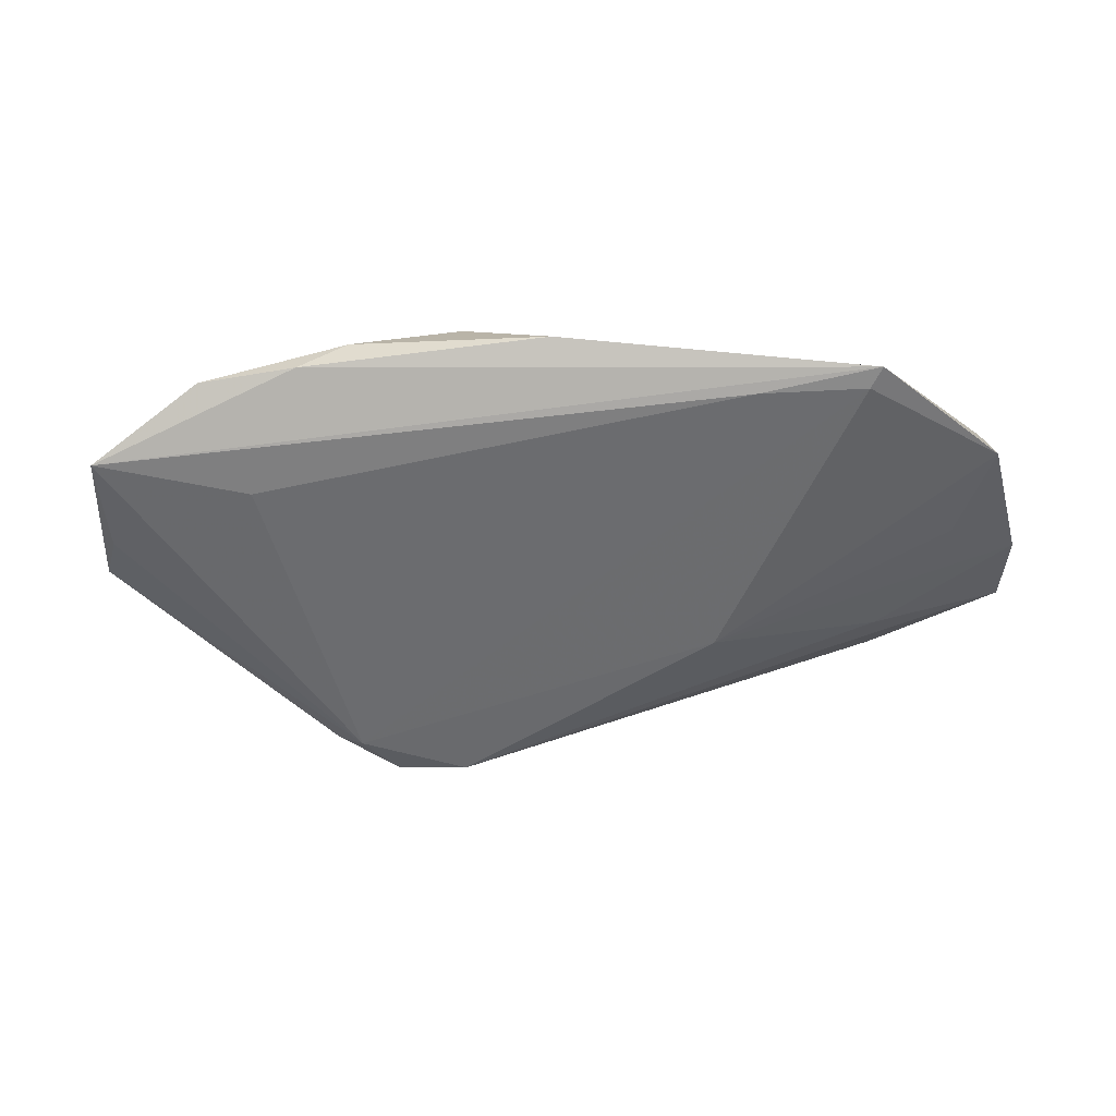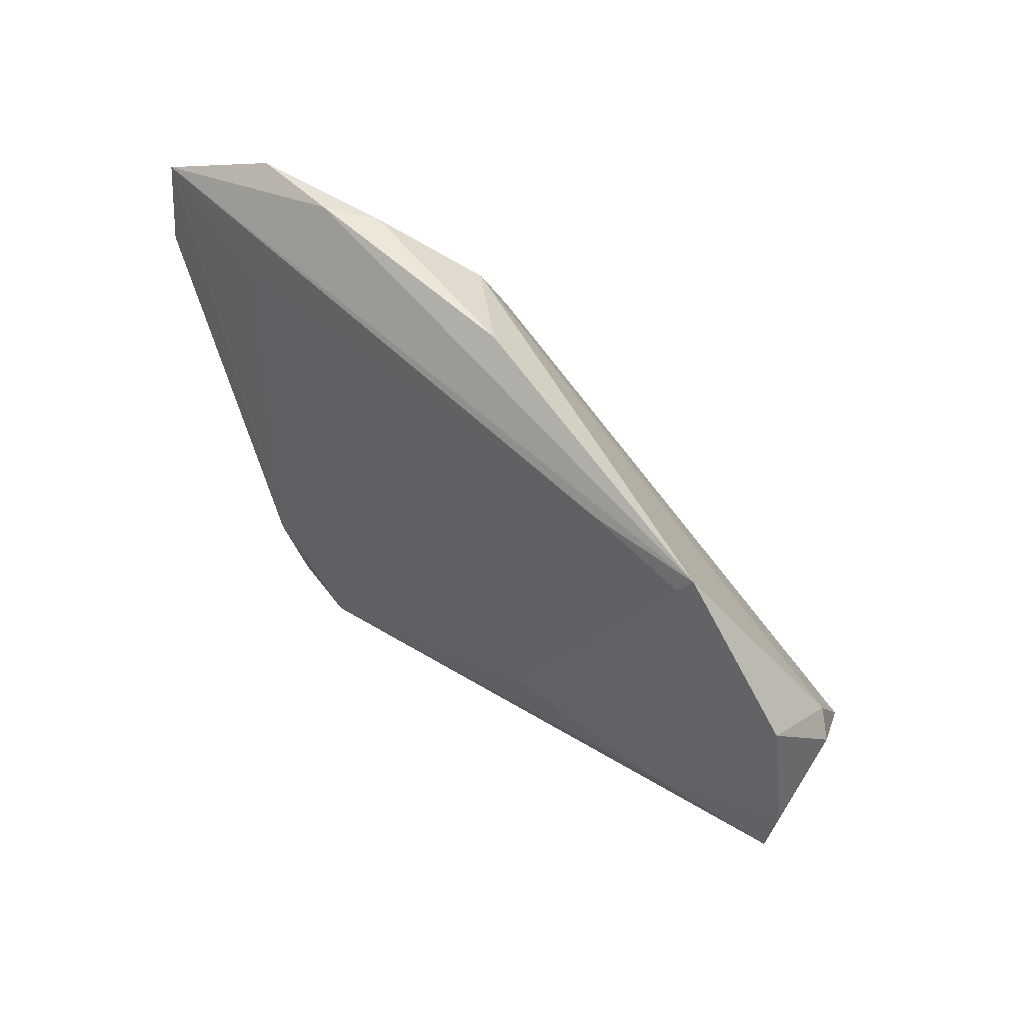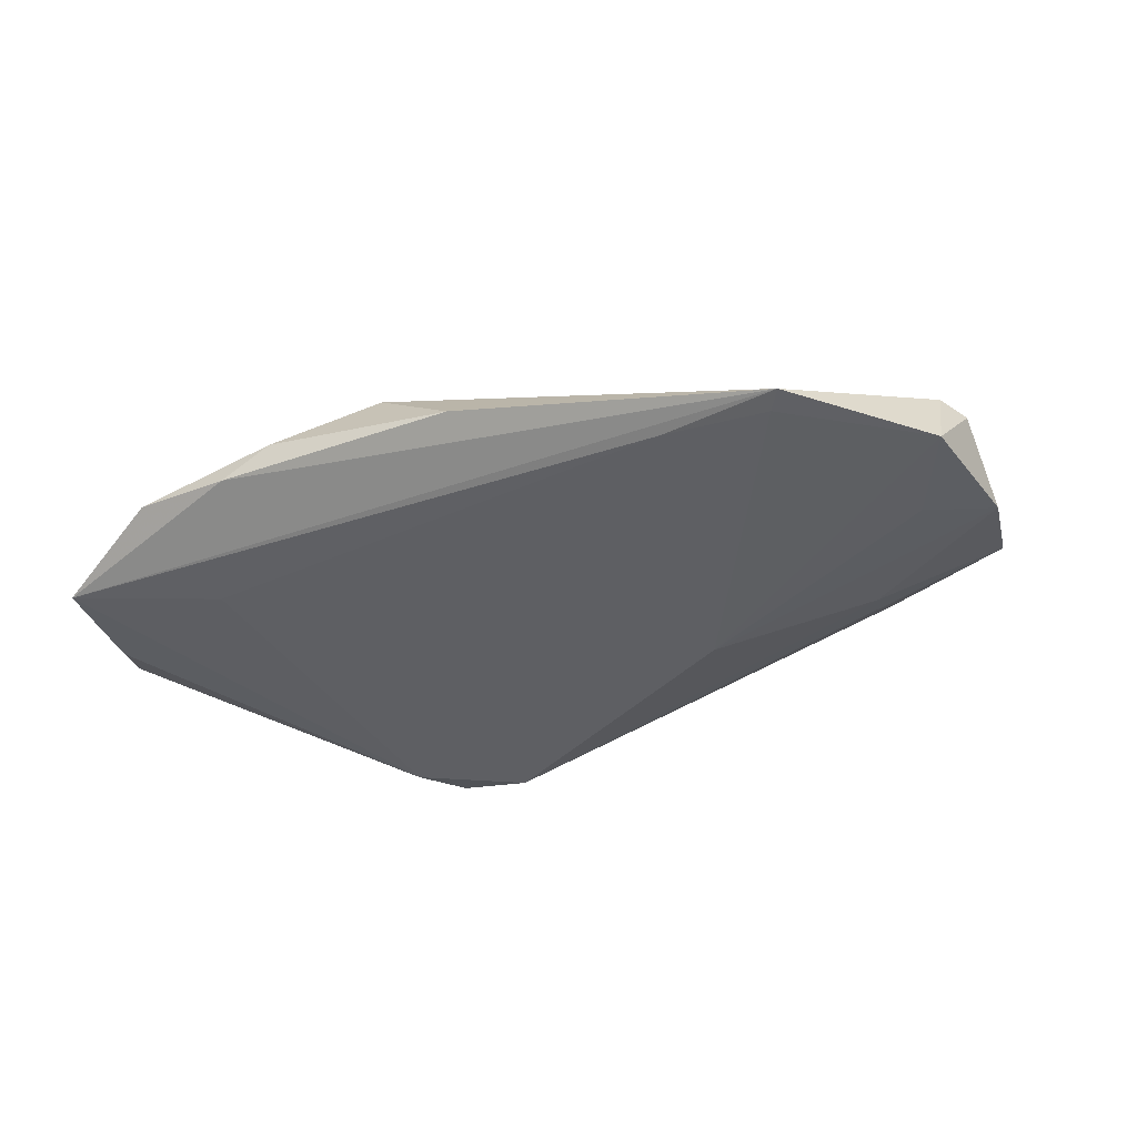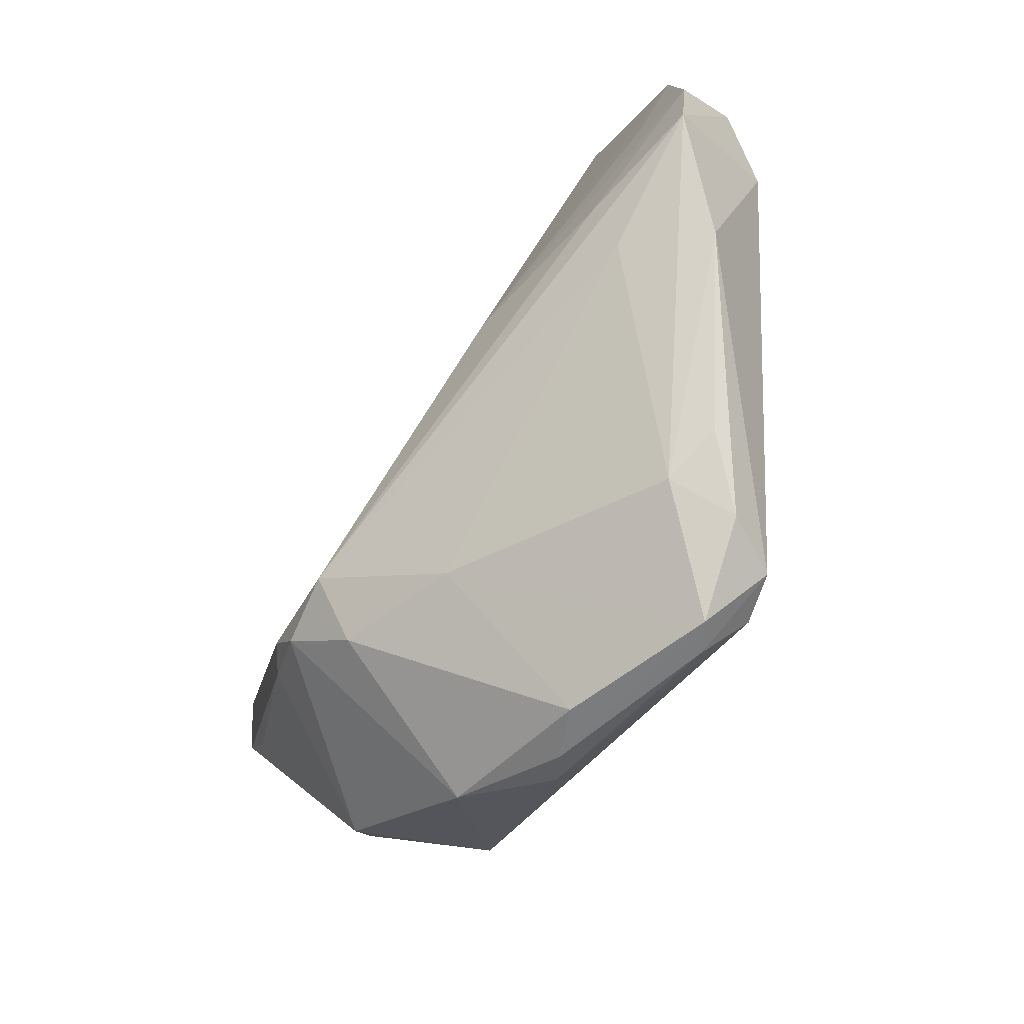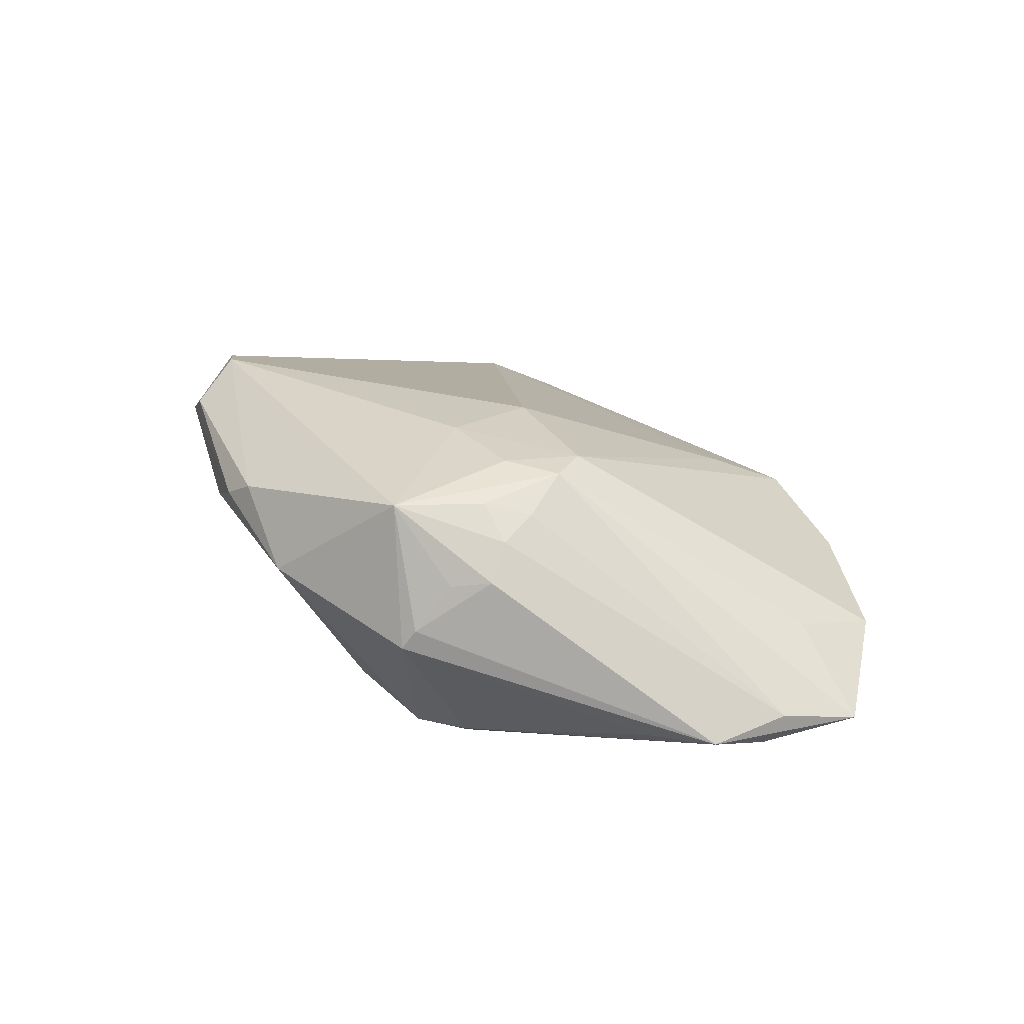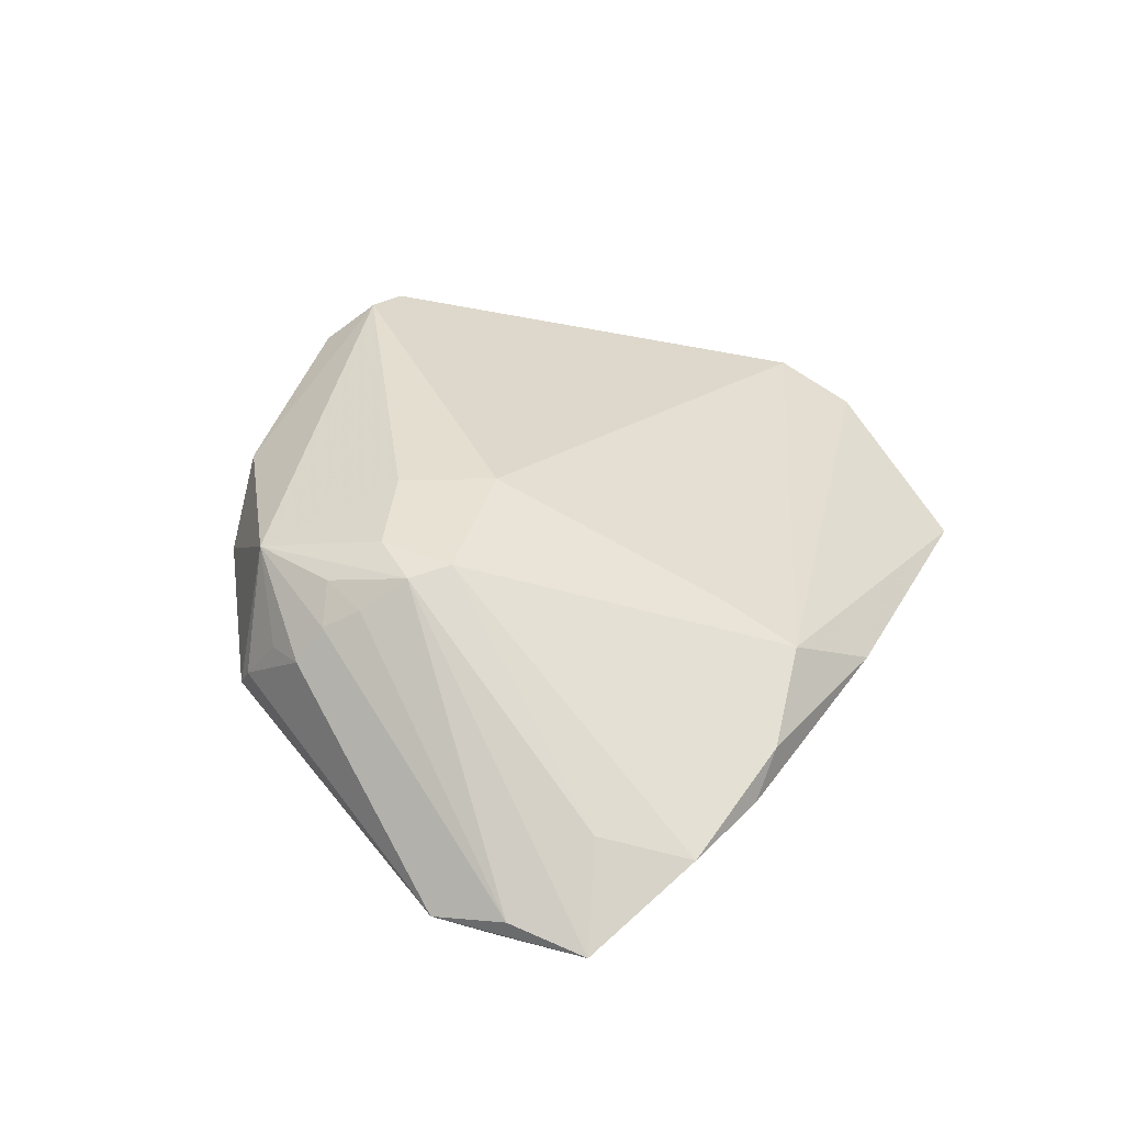
<metadata>
{"format":"obj","ext":"obj","renderer":"f3d","projection":"perspective","resolution":1024,"background":"white","views":[{"elev":-41.1,"azim":-179.8,"up":"+Z"},{"elev":59.9,"azim":-131.8,"up":"+Y"},{"elev":-30.0,"azim":-161.6,"up":"+Z"},{"elev":-61.7,"azim":-121.5,"up":"+Y"},{"elev":22.2,"azim":72.9,"up":"+Z"},{"elev":35.8,"azim":113.5,"up":"+Z"}]}
</metadata>
<code>
v 0.01109 0.03459 0.005091
v 0.02394 0.03679 0.000536
v -0.05068 0.02163 0.0005006
v -0.03255 -0.02597 0.006549
v -0.0005143 -0.04034 0.00731
v 0.01349 -0.02469 -0.01453
v 0.01886 -0.03638 0.004097
v 0.03771 -0.02358 0.002239
v 0.03428 -0.01392 0.01613
v 0.03701 -0.02507 -0.0001129
v 0.009677 -0.03811 0.01192
v 0.0492 0.001674 -0.009685
v -0.01446 -0.04029 0.01566
v 0.02478 -0.0137 -0.01912
v -0.05102 0.02707 -0.007805
v -0.054 0.00422 -0.009421
v 0.03554 0.02346 -0.01057
v 0.02799 -0.01492 -0.0171
v -0.05311 0.01926 -0.0009056
v 0.02045 -0.01907 -0.01896
v 0.01325 -0.002579 0.02005
v 0.02943 -0.0006016 0.01895
v 0.05397 0.0265 -0.008768
v -0.02266 0.03735 -0.008233
v 0.04141 0.03381 -0.002716
v 0.005743 -0.04001 0.009784
v -0.0008004 -0.02542 -0.009463
v 0.01099 0.02534 0.009029
v -0.01802 -0.04053 0.01365
v -0.0262 -0.02952 0.004333
v 0.03642 -0.008771 0.01489
v -0.04681 0.01634 -0.009997
v -0.01797 -0.03512 0.02005
v 0.03827 -0.01265 0.01259
v -0.04982 0.01232 0.005127
v 0.02884 -0.009712 0.01914
v 0.02973 0.03657 -0.003006
v -0.05474 0.01259 -0.009032
v 0.05474 0.008167 -0.009131
v 0.04062 -0.01495 0.008602
v 0.03135 -0.02429 0.01597
v -0.01904 0.00257 -0.01599
v -0.02377 -0.03411 0.01875
v -0.03502 0.03811 -0.008231
v 0.05429 0.01709 -0.006937
v 0.04484 0.02331 -8.347e-05
v -0.04711 -0.008129 -0.001402
v 0.0005753 0.04053 -0.002214
v -0.03878 0.002289 -0.01257
v 0.03827 -0.01934 0.00772
v 0.03313 -0.004283 0.01841
v 0.01177 -0.01767 -0.02005
v -0.02769 -0.03311 0.01199
v -0.03636 0.04053 -0.007253
v -0.03912 -0.005266 -0.009516
v 0.05282 0.01517 -0.01091
v 0.0181 -0.013 0.02005
f 52 42 14
f 24 54 23
f 49 52 16
f 42 52 49
f 27 52 6
f 56 14 23
f 21 35 33
f 33 35 43
f 33 11 41
f 8 41 10
f 42 15 44
f 44 15 54
f 54 24 44
f 14 42 44
f 23 14 17
f 17 24 23
f 14 44 17
f 17 44 24
f 54 15 3
f 3 1 54
f 35 1 3
f 42 49 38
f 38 49 16
f 27 30 55
f 55 52 27
f 55 30 16
f 16 52 55
f 27 6 5
f 7 11 26
f 26 5 7
f 7 5 6
f 10 41 7
f 41 11 7
f 20 52 14
f 20 6 52
f 10 7 20
f 20 7 6
f 39 56 23
f 10 12 39
f 39 8 10
f 14 56 39
f 23 54 37
f 26 11 13
f 11 33 13
f 13 33 43
f 21 22 28
f 28 22 1
f 28 35 21
f 28 1 35
f 57 33 41
f 21 33 57
f 57 22 21
f 23 37 25
f 16 30 47
f 47 35 16
f 43 35 47
f 47 53 43
f 32 15 42
f 42 38 32
f 32 38 15
f 19 3 15
f 15 38 19
f 35 3 19
f 16 35 19
f 19 38 16
f 18 20 14
f 14 39 18
f 10 20 18
f 18 39 12
f 18 12 10
f 41 8 50
f 54 1 48
f 48 37 54
f 29 30 27
f 27 5 29
f 29 53 30
f 29 5 26
f 26 13 29
f 43 53 29
f 29 13 43
f 36 57 41
f 22 57 36
f 1 22 2
f 22 25 2
f 2 25 37
f 2 48 1
f 37 48 2
f 23 25 46
f 46 25 22
f 30 53 4
f 4 47 30
f 53 47 4
f 41 50 40
f 8 39 40
f 40 50 8
f 45 39 23
f 22 36 51
f 51 46 22
f 51 36 41
f 23 46 51
f 51 45 23
f 31 45 51
f 41 40 34
f 34 45 31
f 34 40 39
f 39 45 34
f 9 51 41
f 31 51 9
f 41 34 9
f 9 34 31

</code>
